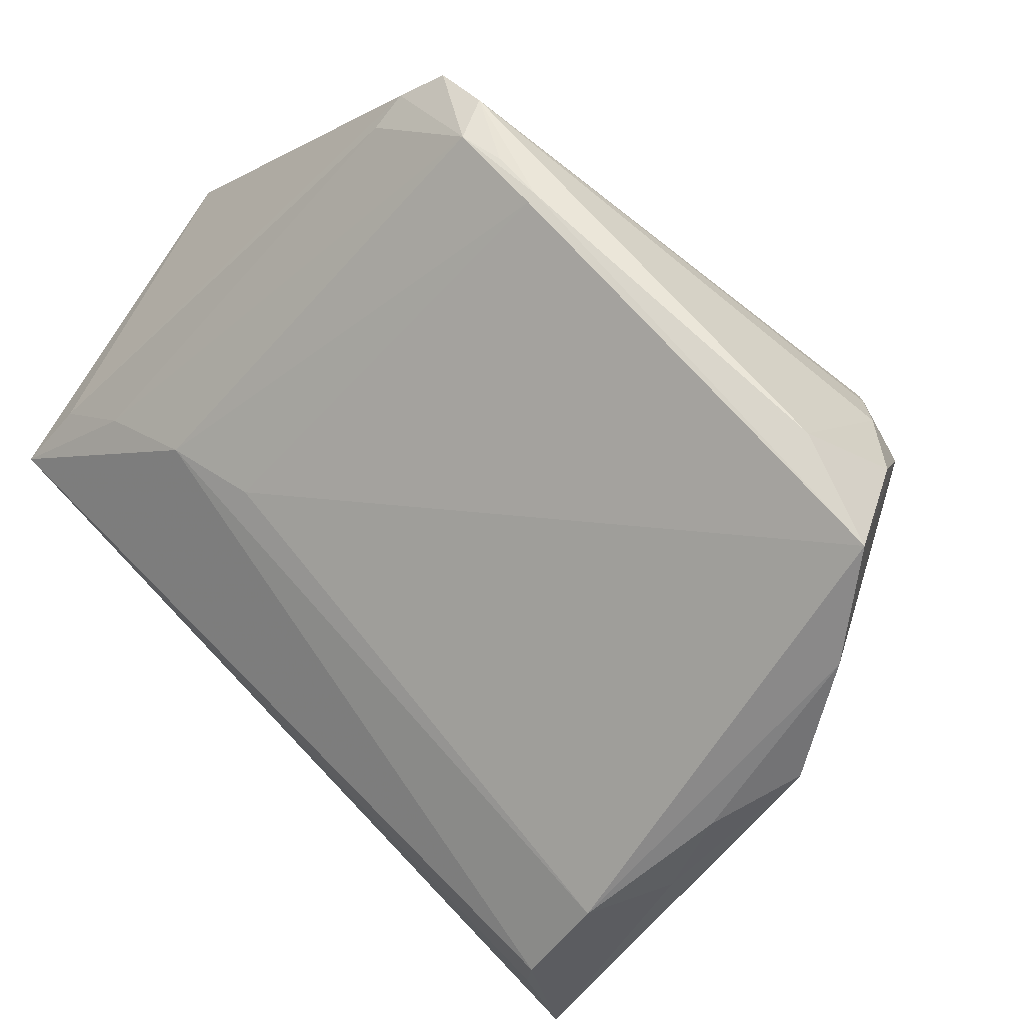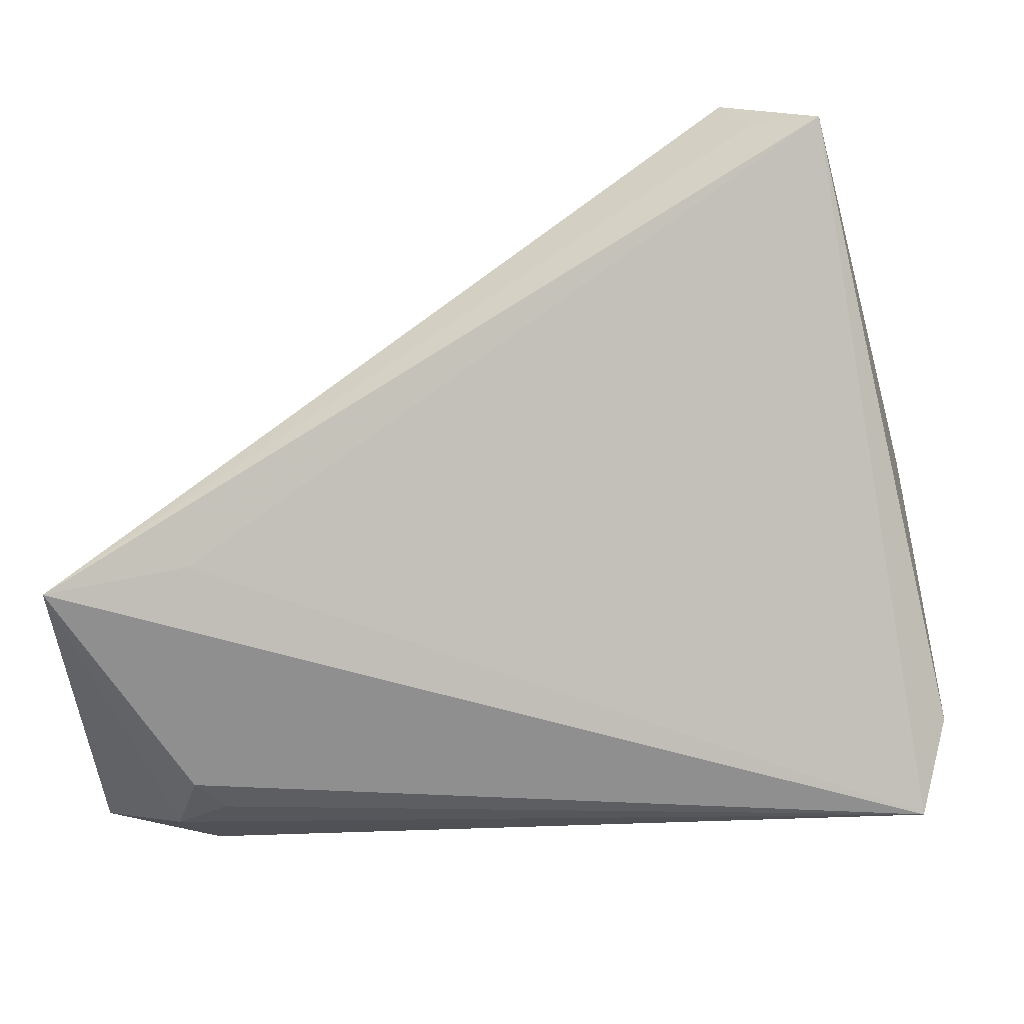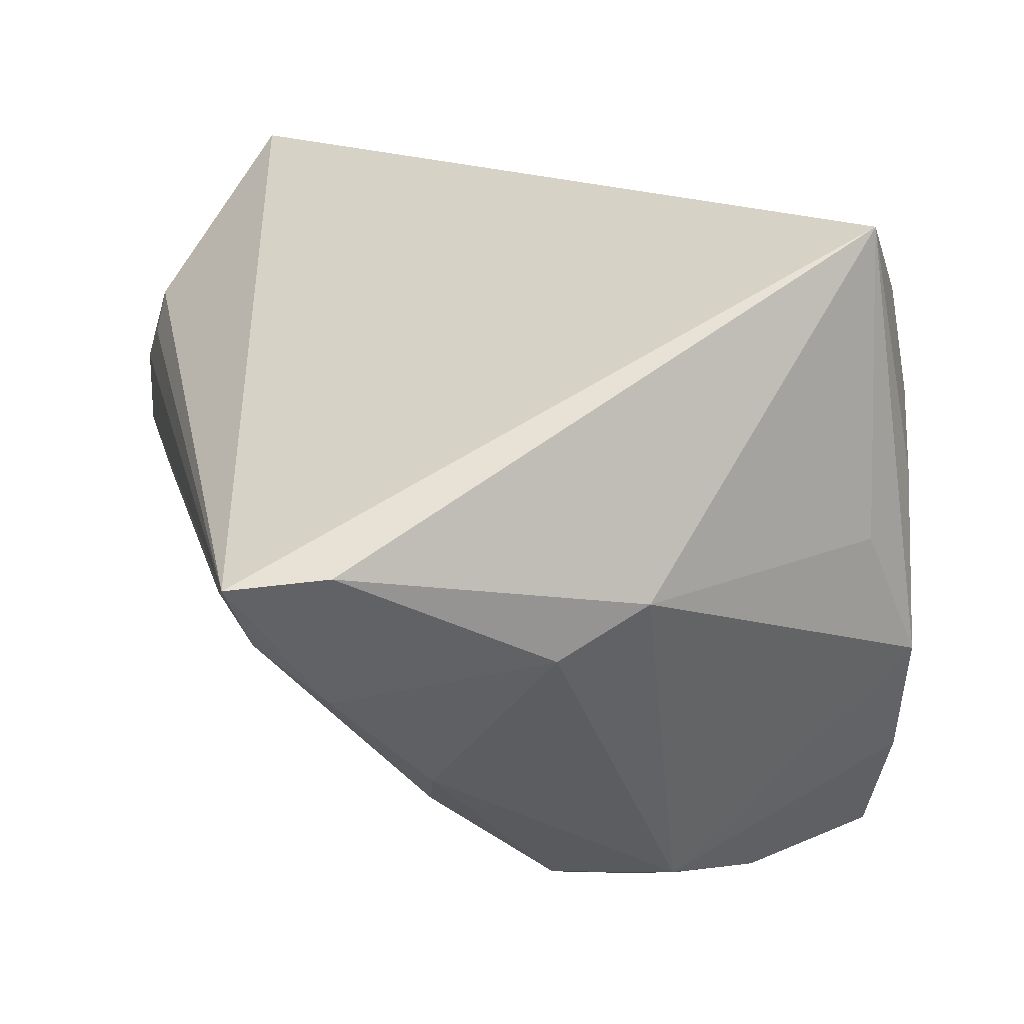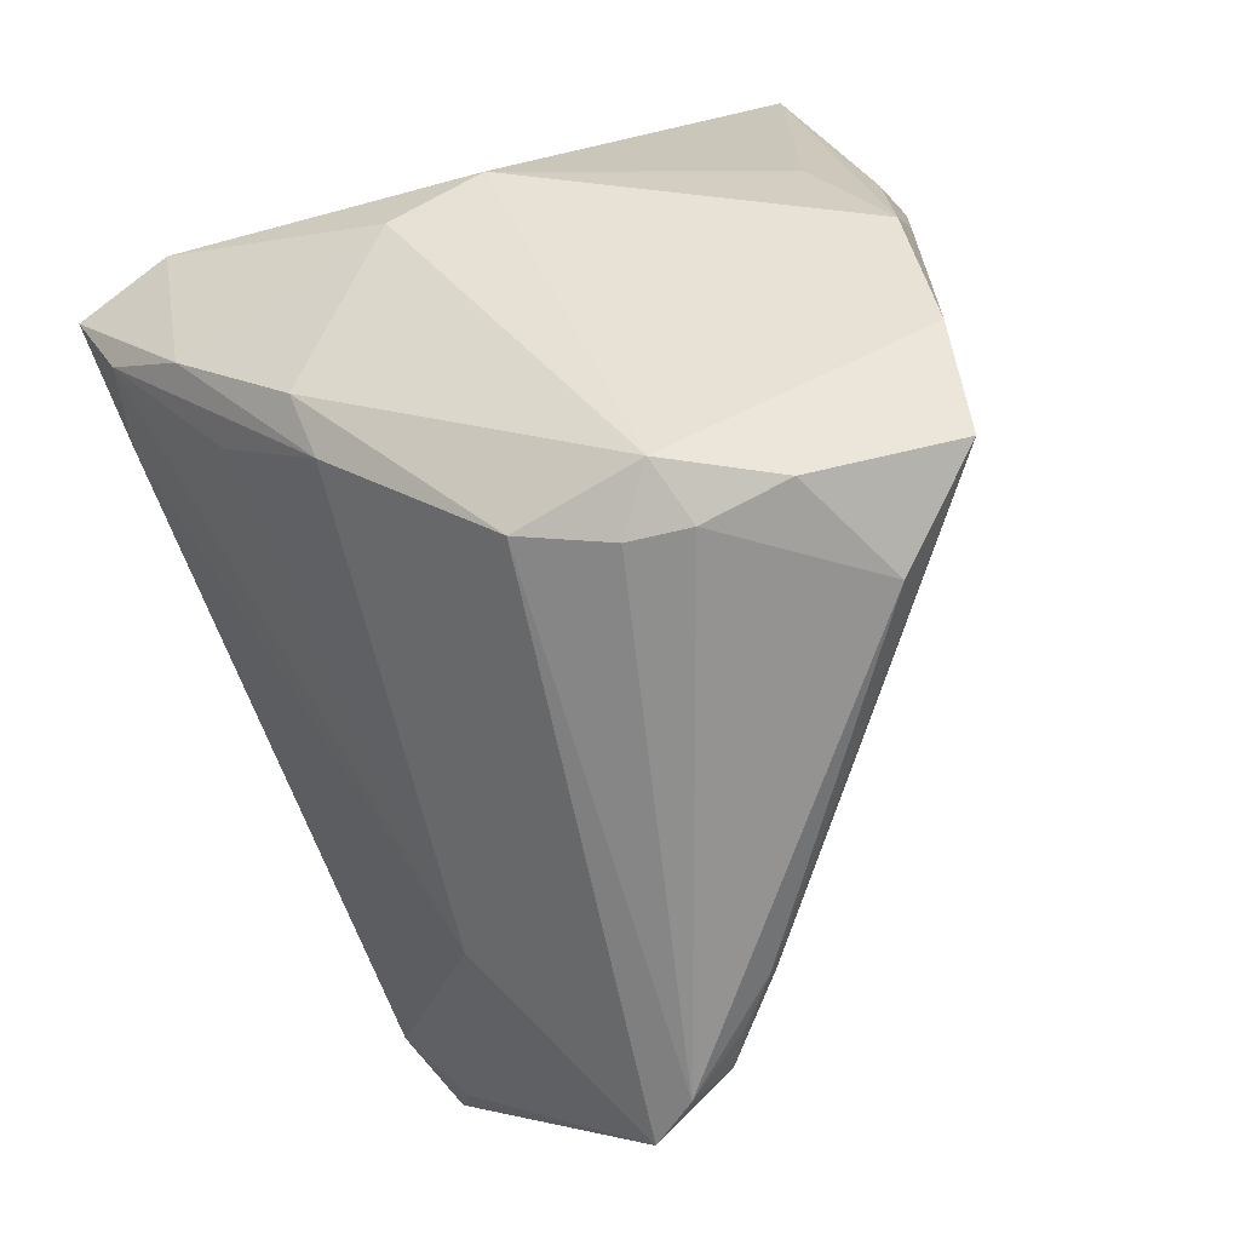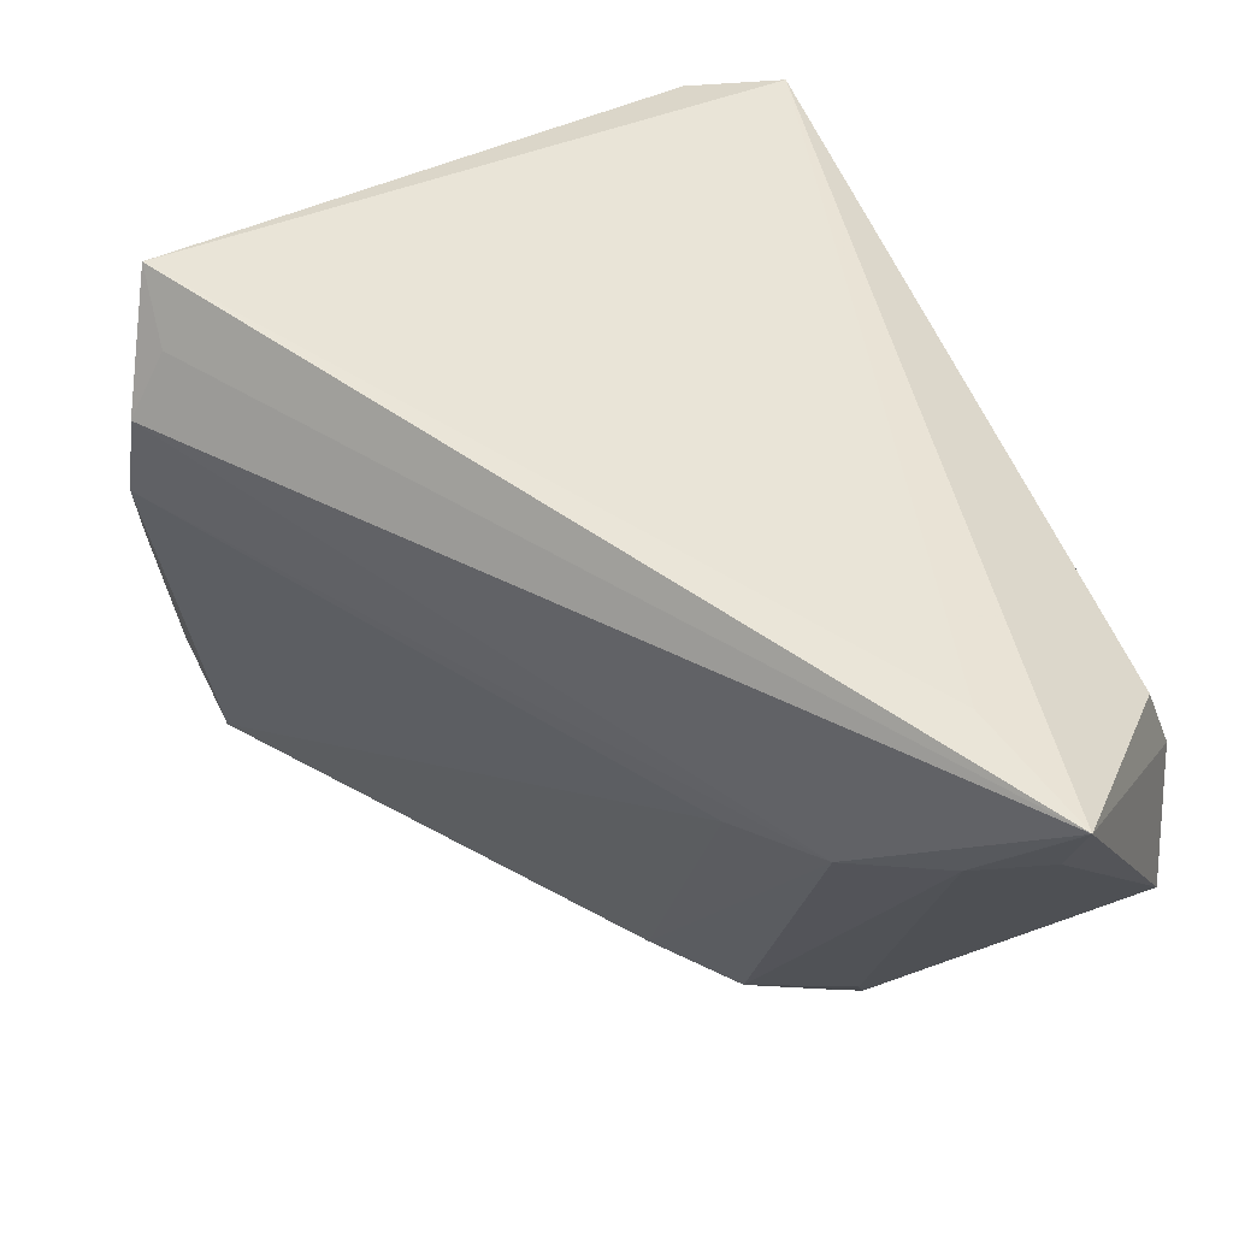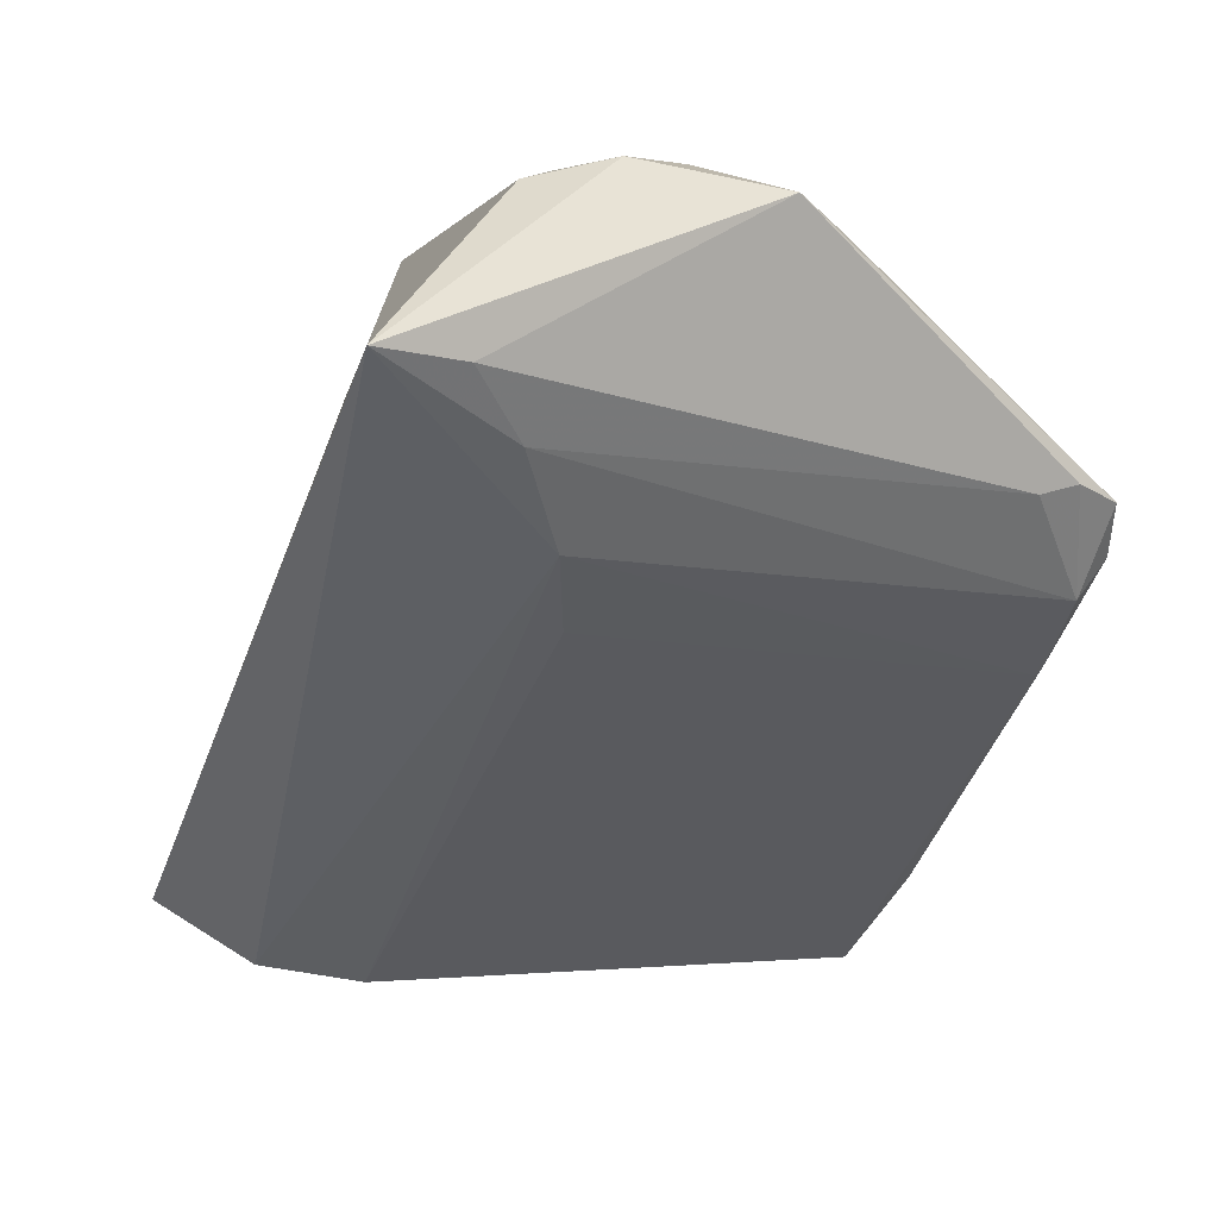
<metadata>
{"format":"obj","ext":"obj","renderer":"f3d","projection":"perspective","resolution":1024,"background":"white","views":[{"elev":-60.5,"azim":144.8,"up":"+Y"},{"elev":70.8,"azim":178.8,"up":"+Z"},{"elev":17.0,"azim":-102.9,"up":"+Z"},{"elev":-67.3,"azim":-69.1,"up":"+Z"},{"elev":68.1,"azim":66.0,"up":"+Z"},{"elev":0.5,"azim":68.9,"up":"+Y"}]}
</metadata>
<code>
v -0.02416 -0.02905 0.03154
v -0.04285 0.02585 0.008396
v -0.01683 -0.03486 -0.03167
v 0.02048 -0.005716 -0.03175
v -0.02271 -0.03548 -0.02071
v 0.011 0.03534 0.00943
v -0.04028 0.03523 0.007163
v 0.0319 0.009019 -0.03314
v 0.04223 0.01829 0.02682
v -0.02917 0.03444 0.003335
v 0.02818 0.0008053 -0.03151
v -0.02096 -0.03548 0.01668
v -0.02625 -0.03415 0.00973
v 0.03247 0.004426 0.01662
v 0.01542 0.01988 -0.02164
v 0.03313 0.03535 0.01158
v -0.03705 0.02549 -0.005443
v 0.02438 -0.00161 -0.03251
v -0.008992 -0.02626 -0.03475
v 0.02496 -0.001647 0.01353
v -0.01869 -0.01322 -0.03501
v -0.03708 0.03233 0.0007989
v -0.03112 -0.02858 0.004619
v 0.03396 0.01044 -0.02843
v 0.0418 0.03196 0.0005929
v -0.04106 -0.003509 0.003193
v 0.0318 0.03361 -0.001748
v 0.02825 0.00452 -0.03444
v 0.02036 -0.005123 -0.03266
v -0.02988 0.02367 -0.009881
v 0.03 0.03548 0.004866
v -0.03041 -0.02788 0.03501
v 0.03848 0.01242 0.02158
v -0.01915 -0.00747 -0.03425
v 0.03077 0.03348 0.01932
v 0.03003 0.01621 0.03303
v 0.03751 0.02929 -0.005589
v -0.02811 -0.03471 -0.008226
v -0.02426 -0.01139 -0.03219
v -0.02162 -0.03341 0.02717
v -0.02195 0.0007938 -0.03187
v -0.03382 0.01542 -0.01538
v -0.02427 -0.03548 0.0007637
v -0.01961 -0.0214 -0.03442
v 0.03426 0.009524 -0.02442
v 0.02816 0.03474 0.01536
v 0.04285 0.01923 0.03501
v -0.0291 0.01472 -0.01923
v -0.04097 0.005178 -0.001695
f 47 7 36
f 36 32 47
f 7 32 36
f 35 7 47
f 38 32 23
f 23 26 38
f 32 26 23
f 2 32 7
f 2 26 32
f 13 32 38
f 3 12 5
f 20 12 3
f 14 12 20
f 40 14 47
f 40 12 14
f 32 13 40
f 40 13 12
f 47 25 16
f 16 35 47
f 9 25 47
f 28 41 8
f 41 15 8
f 8 11 28
f 38 5 43
f 43 5 12
f 43 13 38
f 12 13 43
f 4 11 14
f 14 20 4
f 4 20 3
f 3 29 4
f 4 29 11
f 47 32 1
f 1 40 47
f 32 40 1
f 19 21 28
f 28 29 19
f 19 29 3
f 34 41 28
f 28 21 34
f 7 35 46
f 46 16 7
f 35 16 46
f 47 14 33
f 33 9 47
f 14 11 33
f 33 11 45
f 45 9 33
f 15 30 22
f 31 16 25
f 27 8 15
f 27 31 25
f 24 8 25
f 25 9 24
f 24 9 45
f 45 11 24
f 11 8 24
f 39 42 41
f 41 34 39
f 39 34 21
f 3 5 39
f 38 26 39
f 39 5 38
f 17 2 7
f 7 22 17
f 41 42 48
f 48 15 41
f 48 30 15
f 42 17 48
f 48 22 30
f 48 17 22
f 28 11 18
f 18 29 28
f 11 29 18
f 44 19 3
f 21 19 44
f 3 39 44
f 44 39 21
f 7 16 6
f 6 31 7
f 16 31 6
f 25 8 37
f 37 27 25
f 8 27 37
f 15 22 10
f 10 27 15
f 10 22 7
f 7 31 10
f 31 27 10
f 49 39 26
f 42 39 49
f 26 2 49
f 2 17 49
f 49 17 42

</code>
